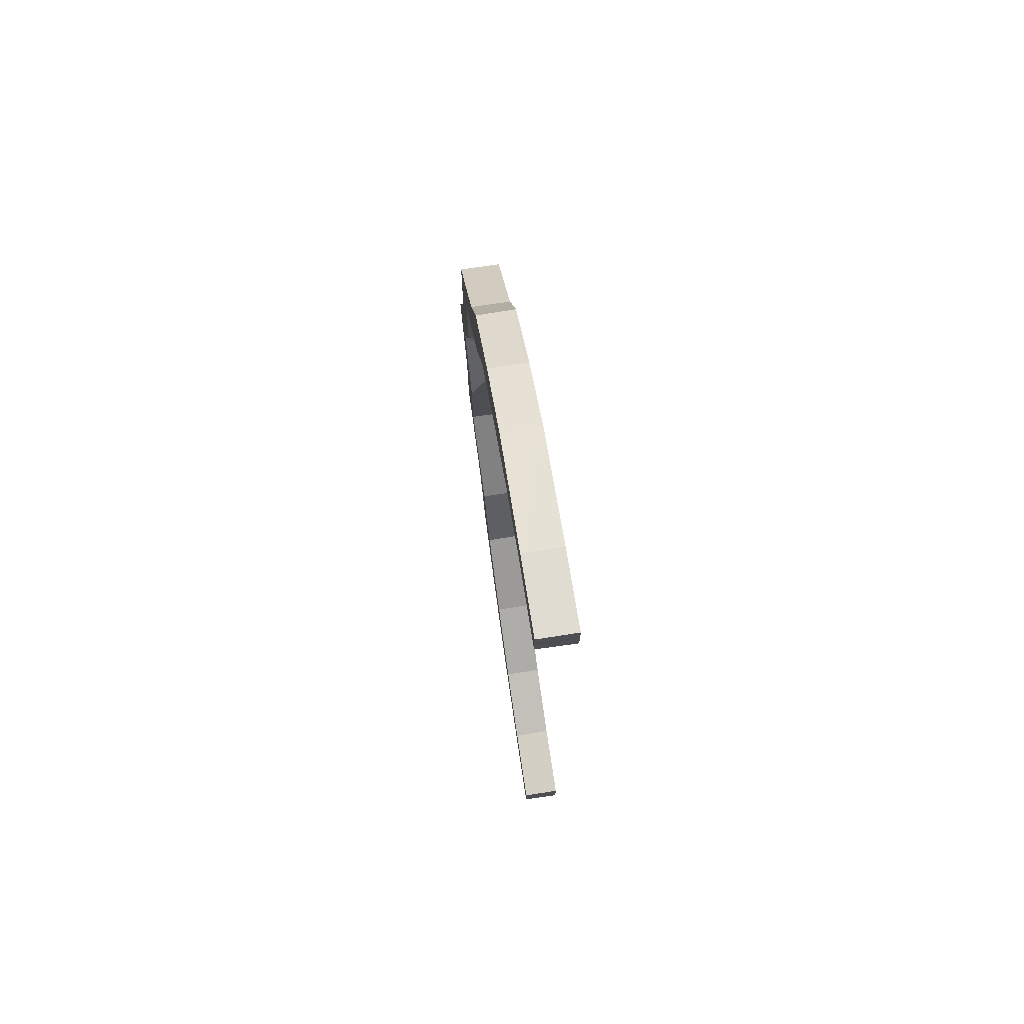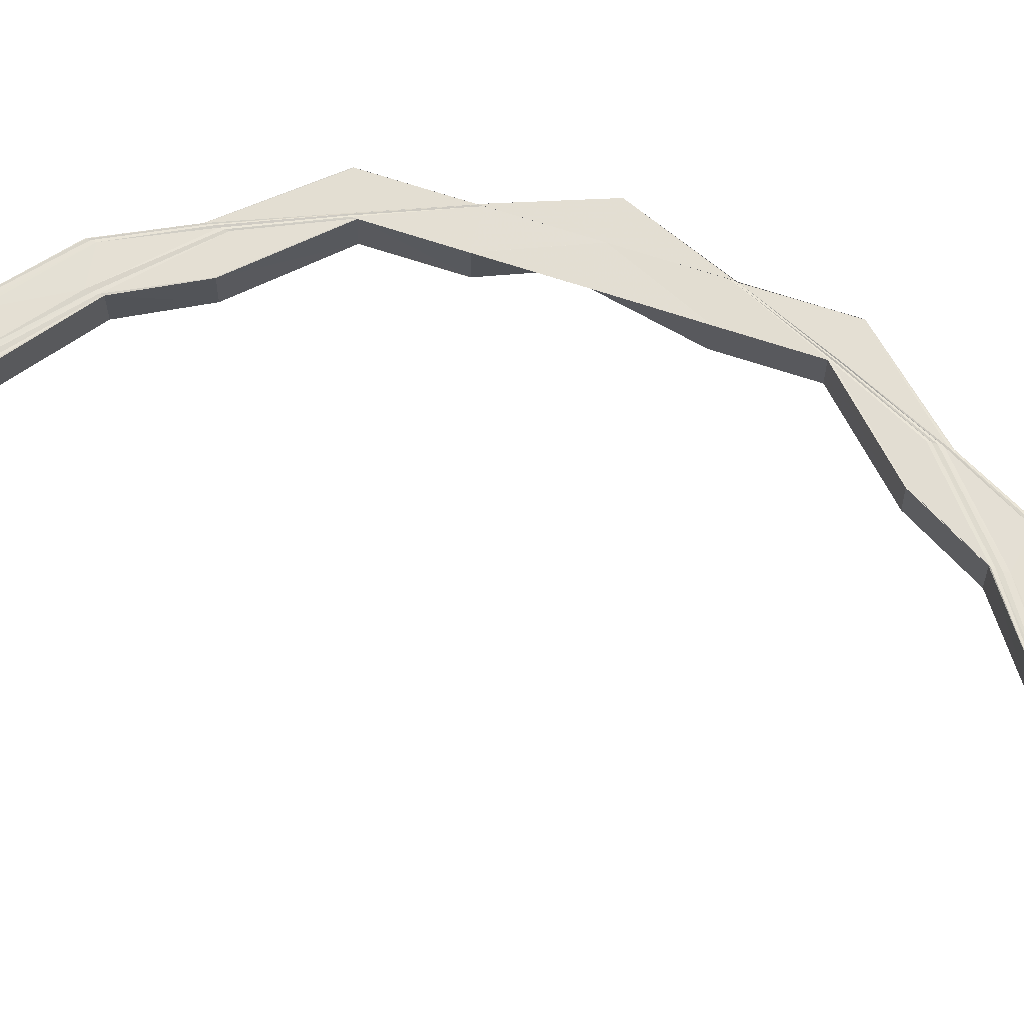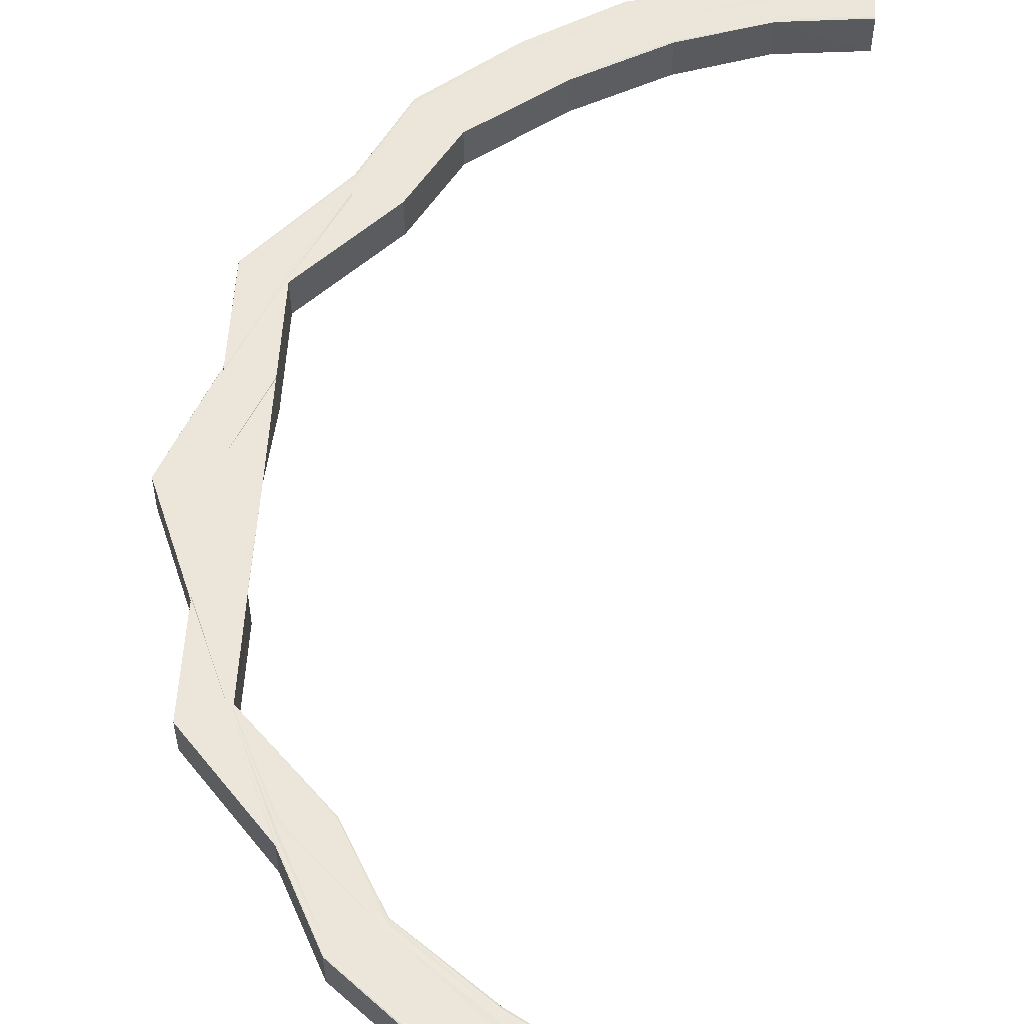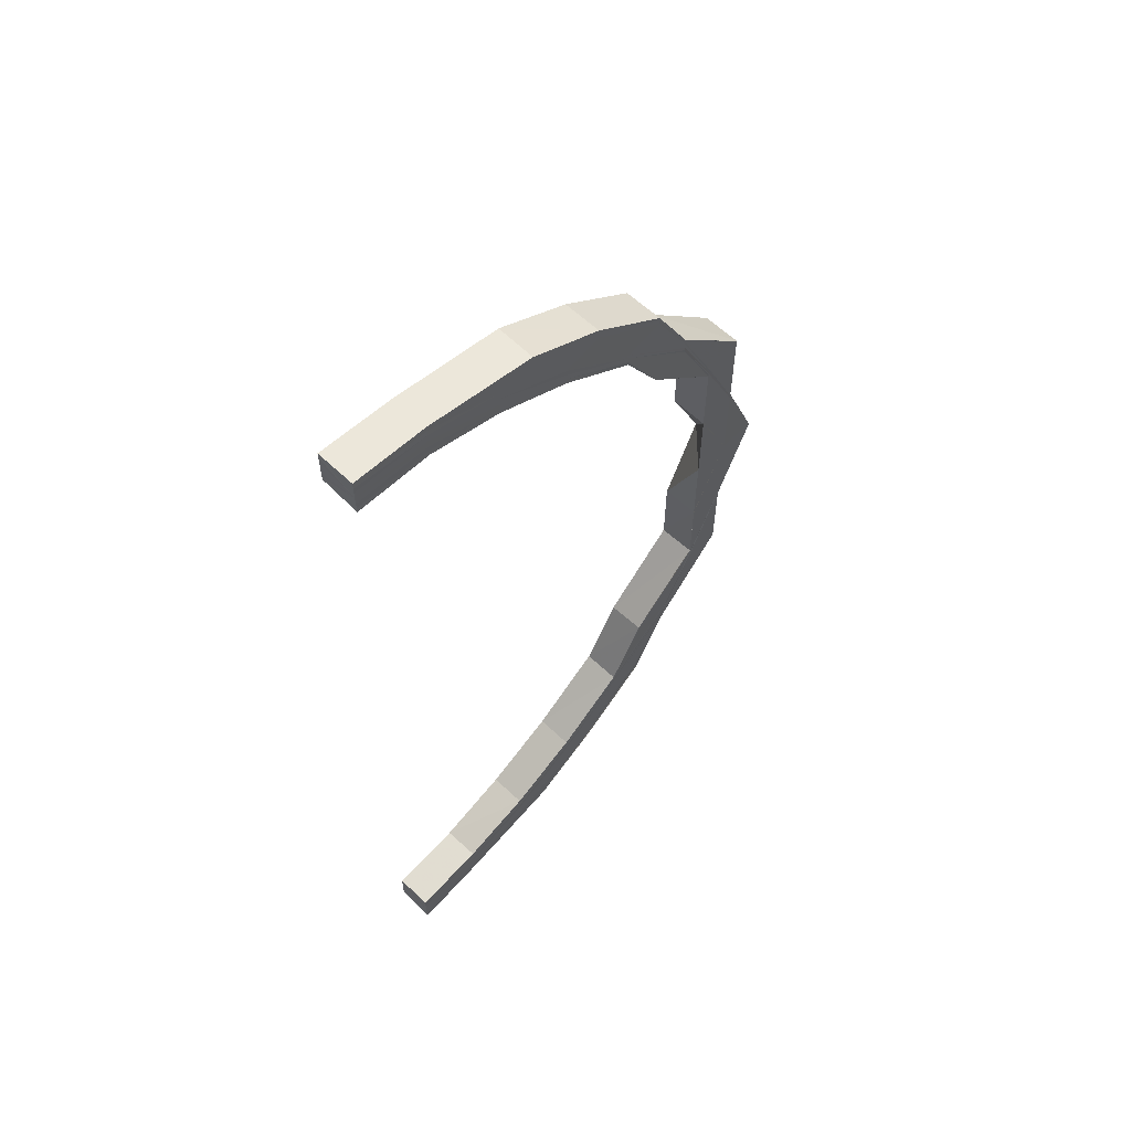
<metadata>
{"format":"obj","ext":"obj","renderer":"f3d","projection":"perspective","resolution":1024,"background":"white","views":[{"elev":74.3,"azim":81.2,"up":"+Z"},{"elev":67.1,"azim":108.6,"up":"+Y"},{"elev":56.6,"azim":3.7,"up":"+Y"},{"elev":62.4,"azim":134.1,"up":"+Z"}]}
</metadata>
<code>
o 27053
v 2245 1881 23.16
v 2245 1881 23.16
v 2245 1881 23.16
v 2245 1881 23.17
v 2245 1881 23.16
v 2245 1881 23.16
v 2245 1881 23.16
v 2245 1881 23.16
v 2245 1881 23.17
v 2245 1881 23.16
v 2245 1881 23.16
v 2245 1881 23.18
v 2245 1881 23.17
v 2244 1881 23.19
v 2245 1881 23.18
v 2244 1881 23.21
v 2244 1881 23.19
v 2244 1881 23.24
v 2244 1881 23.21
v 2245 1881 23.17
v 2245 1881 23.18
v 2245 1881 23.18
v 2244 1881 23.19
v 2245 1881 23.16
v 2245 1881 23.16
v 2245 1881 23.17
v 2245 1881 23.16
v 2245 1881 23.16
v 2245 1881 23.18
v 2245 1881 23.17
v 2244 1881 23.19
v 2244 1881 23.21
v 2245 1881 23.16
v 2245 1881 23.18
v 2244 1881 23.24
v 2244 1881 23.21
v 2244 1881 23.2
v 2245 1881 23.17
v 2244 1881 23.2
v 2244 1881 23.22
v 2244 1881 23.24
v 2244 1881 23.24
v 2244 1881 23.24
v 2244 1881 23.26
v 2244 1881 23.26
v 2244 1881 23.24
v 2244 1881 23.26
v 2244 1881 23.29
v 2244 1881 23.24
v 2244 1881 23.21
v 2244 1881 23.21
v 2244 1881 23.19
v 2244 1881 23.19
v 2245 1881 23.18
v 2245 1881 23.18
v 2245 1881 23.17
v 2245 1881 23.17
v 2245 1881 23.16
v 2245 1881 23.16
v 2245 1881 23.16
v 2244 1881 23.24
v 2244 1881 23.26
v 2244 1881 23.26
v 2244 1881 23.24
v 2244 1881 23.21
v 2244 1881 23.24
v 2244 1881 23.26
v 2244 1881 23.22
v 2244 1881 23.19
v 2244 1881 23.24
v 2244 1881 23.26
v 2244 1881 23.22
v 2244 1881 23.2
v 2245 1881 23.18
v 2244 1881 23.24
v 2244 1881 23.26
v 2244 1881 23.29
v 2244 1881 23.22
v 2244 1881 23.26
v 2244 1881 23.26
v 2244 1881 23.29
v 2244 1881 23.29
v 2244 1881 23.31
v 2244 1881 23.31
v 2244 1881 23.29
v 2244 1881 23.29
v 2244 1881 23.26
v 2244 1881 23.33
v 2244 1881 23.31
v 2244 1881 23.33
v 2244 1881 23.33
v 2244 1881 23.35
v 2245 1881 23.37
v 2244 1881 23.35
v 2245 1881 23.39
v 2245 1881 23.37
v 2245 1881 23.4
v 2245 1881 23.39
v 2245 1881 23.4
v 2245 1881 23.4
v 2245 1881 23.41
v 2245 1881 23.4
v 2245 1881 23.41
v 2245 1881 23.4
v 2245 1881 23.4
v 2245 1881 23.4
v 2245 1881 23.4
v 2245 1881 23.39
v 2245 1881 23.39
v 2245 1881 23.37
v 2245 1881 23.37
v 2244 1881 23.35
v 2244 1881 23.35
v 2244 1881 23.33
v 2245 1881 23.4
v 2245 1881 23.41
v 2245 1881 23.41
v 2245 1881 23.4
v 2245 1881 23.4
v 2245 1881 23.41
v 2245 1881 23.4
v 2245 1881 23.39
v 2245 1881 23.41
v 2245 1881 23.41
v 2245 1881 23.41
v 2245 1881 23.4
v 2245 1881 23.41
v 2245 1881 23.39
v 2245 1881 23.37
v 2245 1881 23.39
v 2245 1881 23.4
v 2245 1881 23.41
v 2245 1881 23.37
v 2244 1881 23.35
v 2244 1881 23.35
v 2244 1881 23.33
v 2245 1881 23.37
v 2245 1881 23.39
v 2244 1881 23.35
v 2244 1881 23.33
v 2244 1881 23.33
v 2245 1881 23.4
v 2245 1881 23.37
v 2244 1881 23.36
v 2244 1881 23.33
v 2245 1881 23.39
v 2245 1881 23.38
v 2244 1881 23.36
v 2244 1881 23.33
v 2244 1881 23.31
v 2244 1881 23.31
v 2244 1881 23.31
v 2244 1881 23.29
v 2244 1881 23.31
v 2244 1881 23.29
v 2244 1881 23.26
v 2244 1881 23.34
v 2244 1881 23.31
v 2244 1881 23.36
v 2244 1881 23.34
v 2244 1881 23.31
v 2244 1881 23.34
v 2244 1881 23.36
v 2244 1881 23.36
v 2244 1881 23.36
v 2244 1881 23.34
v 2244 1881 23.36
v 2244 1881 23.38
v 2244 1881 23.36
v 2244 1881 23.38
v 2245 1881 23.4
v 2244 1881 23.38
v 2244 1881 23.34
v 2244 1881 23.34
v 2244 1881 23.38
v 2245 1881 23.4
v 2245 1881 23.41
v 2245 1881 23.4
v 2245 1881 23.41
v 2245 1881 23.41
v 2245 1881 23.4
v 2245 1881 23.41
v 2245 1881 23.41
v 2245 1881 23.42
v 2244 1881 23.38
v 2245 1881 23.39
v 2244 1881 23.38
v 2245 1881 23.39
v 2245 1881 23.41
v 2245 1881 23.4
v 2245 1881 23.41
v 2245 1881 23.42
v 2245 1881 23.42
v 2245 1881 23.42
v 2245 1881 23.42
v 2245 1881 23.42
v 2245 1881 23.41
v 2245 1881 23.41
v 2245 1881 23.42
v 2245 1881 23.41
v 2245 1881 23.4
v 2245 1881 23.4
v 2244 1881 23.38
v 2244 1881 23.38
v 2244 1881 23.36
v 2244 1881 23.36
v 2244 1881 23.34
v 2245 1881 23.42
v 2245 1881 23.41
v 2245 1881 23.41
v 2245 1881 23.41
v 2245 1881 23.41
v 2245 1881 23.42
v 2245 1881 23.41
v 2245 1881 23.41
v 2245 1881 23.41
v 2245 1881 23.41
v 2245 1881 23.41
v 2245 1881 23.41
v 2245 1881 23.41
v 2245 1881 23.41
v 2245 1881 23.41
v 2245 1881 23.41
v 2245 1881 23.41
v 2245 1881 23.4
v 2245 1881 23.41
v 2245 1881 23.41
v 2245 1881 23.41
v 2245 1881 23.42
v 2245 1881 23.41
v 2245 1881 23.42
v 2245 1881 23.42
v 2245 1881 23.4
v 2245 1881 23.4
v 2245 1881 23.4
v 2245 1881 23.4
v 2245 1881 23.4
v 2245 1881 23.39
v 2245 1881 23.39
v 2245 1881 23.39
v 2245 1881 23.41
v 2245 1881 23.4
v 2245 1881 23.39
v 2244 1881 23.38
v 2244 1881 23.38
v 2244 1881 23.36
v 2244 1881 23.38
v 2244 1881 23.36
v 2244 1881 23.34
v 2245 1881 23.38
v 2244 1881 23.36
v 2244 1881 23.34
v 2244 1881 23.31
v 2244 1881 23.34
v 2244 1881 23.31
v 2244 1881 23.31
v 2244 1881 23.31
v 2244 1881 23.31
v 2244 1881 23.29
v 2244 1881 23.34
v 2244 1881 23.31
v 2244 1881 23.29
v 2244 1881 23.29
v 2244 1881 23.26
v 2244 1881 23.36
v 2244 1881 23.33
v 2244 1881 23.31
v 2244 1881 23.33
v 2244 1881 23.31
v 2244 1881 23.31
v 2244 1881 23.31
v 2244 1881 23.29
v 2244 1881 23.33
v 2244 1881 23.33
v 2244 1881 23.35
v 2244 1881 23.36
v 2244 1881 23.35
v 2245 1881 23.37
v 2245 1881 23.37
v 2245 1881 23.39
v 2245 1881 23.37
v 2245 1881 23.39
v 2245 1881 23.16
v 2245 1881 23.17
v 2245 1881 23.17
v 2245 1881 23.17
v 2245 1881 23.17
v 2245 1881 23.17
v 2245 1881 23.18
v 2245 1881 23.17
v 2245 1881 23.17
v 2245 1881 23.18
v 2245 1881 23.18
v 2245 1881 23.2
v 2245 1881 23.17
v 2245 1881 23.17
v 2244 1881 23.22
v 2244 1881 23.22
v 2245 1881 23.2
v 2244 1881 23.24
v 2245 1881 23.19
v 2245 1881 23.18
v 2245 1881 23.17
v 2245 1881 23.18
v 2245 1881 23.17
v 2245 1881 23.17
v 2245 1881 23.18
v 2245 1881 23.18
v 2245 1881 23.19
v 2245 1881 23.19
v 2245 1881 23.19
v 2245 1881 23.19
v 2245 1881 23.2
v 2245 1881 23.2
v 2245 1881 23.2
v 2245 1881 23.2
v 2244 1881 23.22
v 2244 1881 23.22
v 2244 1881 23.24
v 2244 1881 23.24
v 2244 1881 23.22
v 2244 1881 23.22
v 2244 1881 23.24
v 2244 1881 23.24
v 2244 1881 23.24
v 2244 1881 23.22
v 2245 1881 23.2
v 2244 1881 23.22
v 2244 1881 23.24
v 2244 1881 23.26
v 2244 1881 23.26
v 2244 1881 23.26
v 2244 1881 23.26
v 2244 1881 23.26
v 2244 1881 23.24
v 2244 1881 23.26
v 2244 1881 23.26
v 2244 1881 23.31
v 2244 1881 23.26
v 2244 1881 23.26
v 2244 1881 23.29
v 2244 1881 23.24
v 2244 1881 23.24
v 2244 1881 23.22
v 2244 1881 23.22
v 2244 1881 23.24
v 2244 1881 23.22
v 2245 1881 23.2
v 2245 1881 23.2
v 2244 1881 23.2
v 2245 1881 23.18
v 2245 1881 23.18
v 2245 1881 23.18
v 2245 1881 23.17
v 2245 1881 23.18
v 2245 1881 23.17
v 2245 1881 23.16
v 2245 1881 23.17
v 2245 1881 23.16
v 2245 1881 23.16
v 2245 1881 23.16
v 2245 1881 23.16
v 2245 1881 23.17
v 2245 1881 23.16
v 2245 1881 23.16
v 2245 1881 23.16
v 2245 1881 23.16
v 2245 1881 23.16
v 2245 1881 23.16
v 2245 1881 23.17
v 2245 1881 23.17
v 2245 1881 23.16
v 2245 1881 23.16
v 2245 1881 23.18
v 2245 1881 23.19
v 2245 1881 23.19
v 2245 1881 23.19
v 2245 1881 23.2
v 2244 1881 23.22
v 2245 1881 23.2
v 2244 1881 23.24
v 2244 1881 23.22
v 2245 1881 23.2
v 2245 1881 23.2
v 2245 1881 23.19
v 2245 1881 23.18
v 2245 1881 23.18
v 2245 1881 23.18
v 2245 1881 23.17
v 2245 1881 23.17
v 2245 1881 23.16
v 2245 1881 23.17
v 2245 1881 23.17
v 2245 1881 23.17
v 2245 1881 23.17
v 2245 1881 23.17
v 2245 1881 23.17
v 2245 1881 23.17
v 2245 1881 23.17
v 2245 1881 23.17
v 2245 1881 23.17
v 2245 1881 23.16
v 2245 1881 23.16
v 2245 1881 23.16
v 2245 1881 23.16
v 2245 1881 23.16
f 1 2 3
f 2 4 5
f 6 5 3
f 3 5 7
f 8 9 6
f 10 8 11
f 9 12 13
f 12 14 15
f 14 16 17
f 16 18 19
f 13 20 5
f 15 21 20
f 4 22 20
f 22 23 21
f 5 20 24
f 5 24 7
f 7 24 25
f 20 26 24
f 20 21 26
f 24 27 25
f 24 26 27
f 25 27 28
f 21 29 26
f 26 30 27
f 26 29 30
f 21 31 29
f 17 31 21
f 23 32 31
f 27 30 33
f 27 33 28
f 29 34 30
f 32 35 36
f 19 36 31
f 31 37 29
f 31 36 37
f 29 37 34
f 30 34 38
f 30 38 33
f 37 39 34
f 36 40 37
f 37 40 39
f 36 41 40
f 42 41 36
f 41 43 40
f 44 45 42
f 46 44 42
f 47 48 45
f 46 49 50
f 51 50 52
f 53 52 54
f 55 54 56
f 57 56 58
f 59 58 60
f 61 62 46
f 63 62 61
f 61 64 65
f 66 63 61
f 67 63 66
f 66 61 68
f 68 61 51
f 68 65 69
f 70 67 66
f 71 67 70
f 72 66 68
f 70 66 72
f 72 68 73
f 73 68 53
f 73 69 74
f 75 71 70
f 76 71 75
f 76 77 71
f 75 70 78
f 78 70 72
f 79 77 76
f 80 81 79
f 82 77 79
f 82 83 77
f 83 84 85
f 77 86 87
f 83 88 89
f 88 90 89
f 91 92 90
f 92 93 94
f 93 95 96
f 95 97 98
f 97 99 100
f 99 101 102
f 101 103 104
f 105 104 106
f 107 106 108
f 109 108 110
f 111 110 112
f 113 112 114
f 115 116 105
f 116 117 118
f 115 118 119
f 120 116 115
f 121 115 107
f 121 119 122
f 123 120 115
f 123 115 121
f 124 120 123
f 125 124 123
f 126 123 121
f 125 123 126
f 127 124 125
f 126 121 128
f 128 121 109
f 128 122 129
f 130 126 128
f 131 125 126
f 131 126 130
f 132 125 131
f 132 127 125
f 130 128 133
f 133 128 111
f 133 129 134
f 135 134 136
f 135 133 113
f 137 130 133
f 137 133 135
f 138 130 137
f 138 131 130
f 139 137 135
f 140 135 88
f 139 135 140
f 141 139 140
f 142 131 138
f 142 132 131
f 143 138 137
f 143 137 139
f 144 139 141
f 144 143 139
f 145 144 141
f 146 138 143
f 146 142 138
f 147 143 144
f 147 146 143
f 148 144 145
f 148 147 144
f 149 148 145
f 149 145 150
f 150 145 151
f 152 149 150
f 150 151 153
f 151 154 153
f 153 154 82
f 153 155 156
f 157 149 152
f 158 157 152
f 157 159 149
f 159 148 149
f 160 157 158
f 161 160 158
f 162 160 161
f 160 163 157
f 163 159 157
f 162 164 160
f 164 163 160
f 165 164 162
f 166 167 162
f 167 168 164
f 169 170 165
f 170 171 172
f 173 169 174
f 172 175 164
f 164 175 163
f 168 176 175
f 171 177 178
f 177 179 180
f 178 181 175
f 176 182 181
f 180 183 181
f 182 184 183
f 175 185 163
f 175 181 185
f 163 185 159
f 181 183 186
f 181 186 185
f 185 187 159
f 185 186 187
f 159 187 148
f 187 147 148
f 187 188 147
f 186 188 187
f 188 146 147
f 183 189 186
f 186 189 188
f 188 190 146
f 189 190 188
f 190 142 146
f 183 191 189
f 192 191 183
f 179 193 192
f 184 194 191
f 193 194 127
f 193 195 196
f 197 196 198
f 199 193 127
f 200 198 201
f 202 201 203
f 204 203 205
f 206 205 207
f 199 208 209
f 210 199 127
f 210 199 211
f 211 209 212
f 211 213 197
f 214 210 127
f 214 210 215
f 215 216 211
f 217 214 127
f 217 214 218
f 219 217 127
f 218 220 215
f 219 217 221
f 221 222 218
f 223 219 127
f 101 223 127
f 223 219 224
f 225 223 224
f 224 226 221
f 227 127 132
f 228 227 132
f 228 132 142
f 229 227 228
f 190 228 142
f 230 229 228
f 230 228 190
f 189 230 190
f 231 229 230
f 191 230 189
f 191 231 230
f 232 231 191
f 224 221 233
f 102 224 234
f 234 224 233
f 233 221 235
f 236 225 234
f 221 218 235
f 235 218 237
f 218 215 237
f 233 235 238
f 234 233 239
f 239 233 238
f 238 235 240
f 235 237 240
f 237 215 241
f 215 211 241
f 241 211 200
f 241 212 242
f 237 241 243
f 240 237 243
f 243 241 202
f 243 242 244
f 240 243 245
f 245 243 204
f 245 244 246
f 247 240 245
f 238 240 247
f 247 245 248
f 248 245 206
f 248 246 249
f 250 238 247
f 239 238 250
f 251 247 248
f 250 247 251
f 251 248 252
f 252 249 253
f 252 248 254
f 254 174 255
f 256 173 255
f 257 253 86
f 257 252 258
f 258 255 259
f 48 256 259
f 260 252 257
f 260 251 252
f 261 260 257
f 77 257 262
f 262 263 264
f 265 251 260
f 266 260 261
f 266 265 260
f 267 266 261
f 265 250 251
f 268 266 267
f 269 268 267
f 270 269 77
f 271 270 272
f 270 273 269
f 273 268 269
f 274 275 273
f 268 276 266
f 276 265 266
f 273 277 268
f 277 276 268
f 94 277 273
f 275 278 277
f 277 279 276
f 96 279 277
f 278 280 279
f 276 281 265
f 279 281 276
f 281 250 265
f 281 239 250
f 279 282 281
f 282 239 281
f 98 282 279
f 280 236 282
f 282 234 239
f 100 234 282
f 28 33 283
f 33 284 283
f 283 284 285
f 33 38 284
f 284 286 285
f 285 286 287
f 38 288 284
f 284 288 286
f 38 289 288
f 34 289 38
f 34 39 289
f 286 290 287
f 287 290 291
f 288 292 286
f 286 292 290
f 289 293 288
f 288 293 292
f 39 294 289
f 289 294 293
f 290 295 296
f 39 297 294
f 40 297 39
f 40 43 297
f 297 298 294
f 294 299 293
f 294 298 299
f 297 300 298
f 43 300 297
f 293 299 301
f 293 301 292
f 292 302 290
f 292 301 302
f 290 302 303
f 302 304 295
f 303 305 306
f 307 308 305
f 302 309 307
f 301 309 302
f 309 310 304
f 311 312 308
f 313 314 312
f 309 315 311
f 315 316 310
f 317 318 314
f 319 320 318
f 315 321 313
f 321 322 316
f 321 323 317
f 323 324 322
f 325 323 321
f 326 321 315
f 326 325 321
f 327 326 315
f 327 315 309
f 301 327 309
f 299 327 301
f 299 328 327
f 328 326 327
f 298 328 299
f 329 325 326
f 328 329 326
f 329 330 325
f 330 331 325
f 332 330 329
f 330 153 331
f 331 153 333
f 333 153 334
f 335 329 328
f 335 332 329
f 298 335 328
f 336 332 335
f 300 335 298
f 300 336 335
f 337 336 300
f 43 337 300
f 259 153 337
f 259 338 153
f 339 259 337
f 339 337 43
f 41 339 43
f 340 341 339
f 319 334 342
f 334 79 342
f 342 343 344
f 345 346 344
f 344 343 347
f 343 75 347
f 347 75 78
f 344 347 348
f 347 78 349
f 348 347 349
f 349 78 350
f 78 72 350
f 350 72 73
f 350 73 351
f 351 73 55
f 349 350 352
f 352 350 351
f 348 349 353
f 353 349 352
f 351 74 354
f 355 348 353
f 352 351 356
f 356 351 57
f 356 354 357
f 358 352 356
f 353 352 358
f 358 356 359
f 359 357 360
f 359 356 59
f 361 359 362
f 363 353 358
f 355 353 363
f 364 358 359
f 363 358 364
f 364 359 365
f 366 364 361
f 367 363 364
f 367 364 368
f 369 367 366
f 370 363 367
f 370 355 363
f 371 370 367
f 371 367 372
f 373 371 369
f 374 370 371
f 375 355 370
f 374 375 370
f 376 375 374
f 377 378 376
f 378 379 380
f 379 381 382
f 380 383 375
f 375 383 355
f 382 344 383
f 383 348 355
f 383 344 348
f 384 345 383
f 385 384 375
f 386 385 374
f 387 377 388
f 388 374 389
f 390 386 389
f 389 374 371
f 389 371 391
f 392 390 393
f 393 389 373
f 394 389 395
f 396 387 394
f 397 396 398
f 399 400 28
f 400 401 28
f 401 402 28
f 402 403 28
f 403 404 28
f 404 405 28
f 405 406 28
f 406 1 28

</code>
